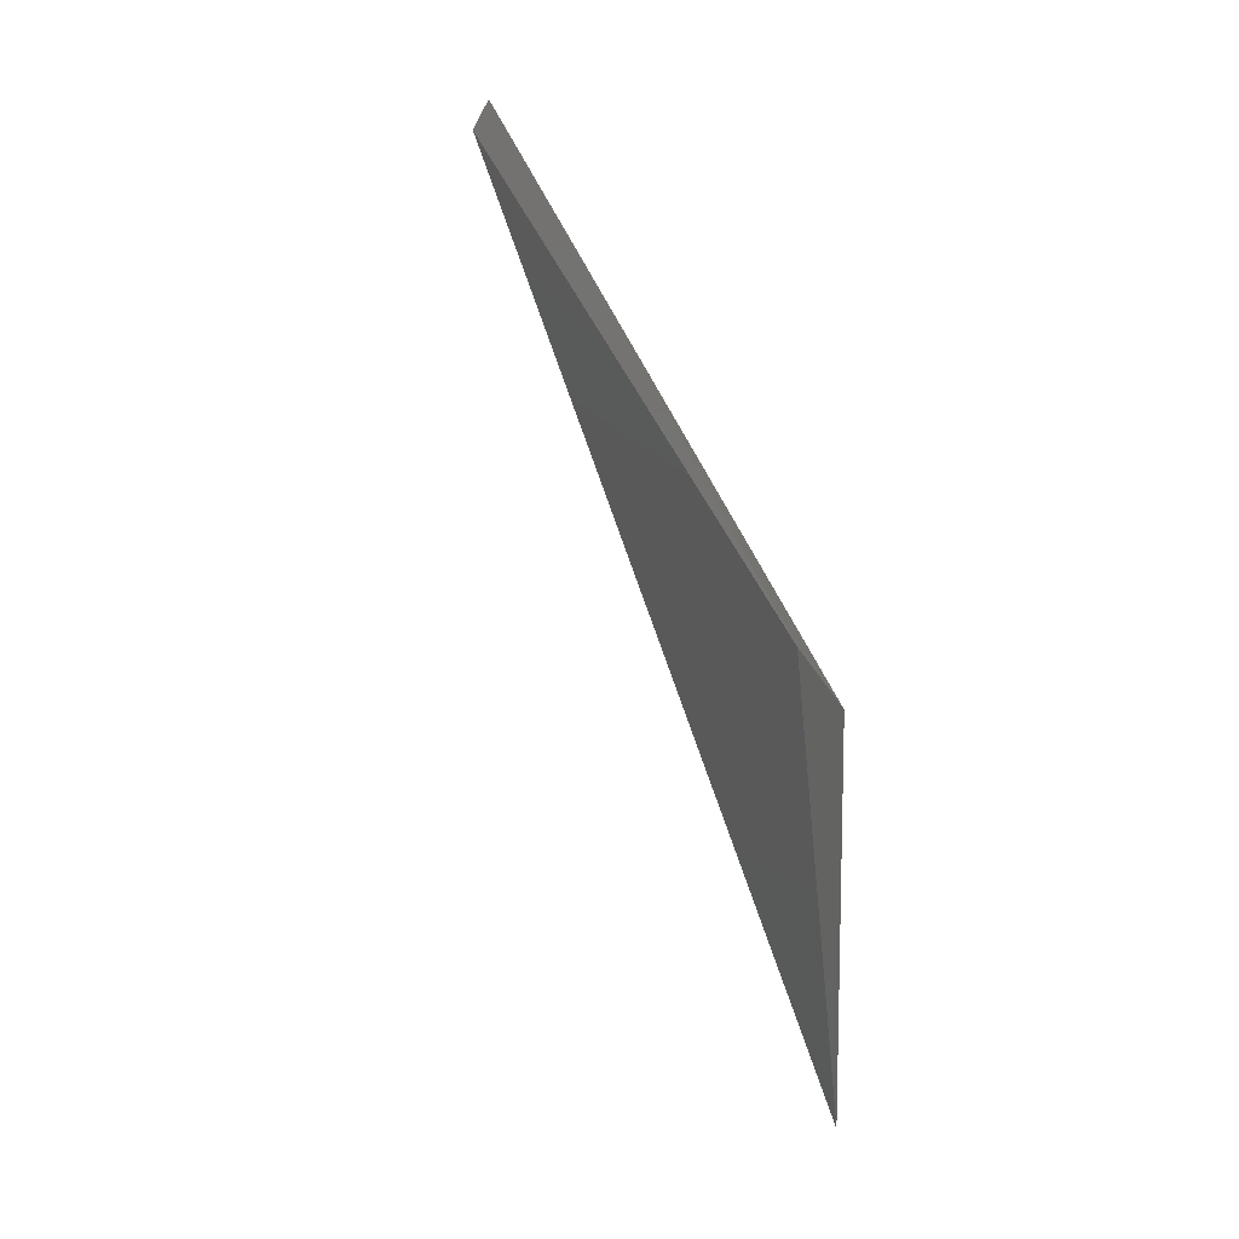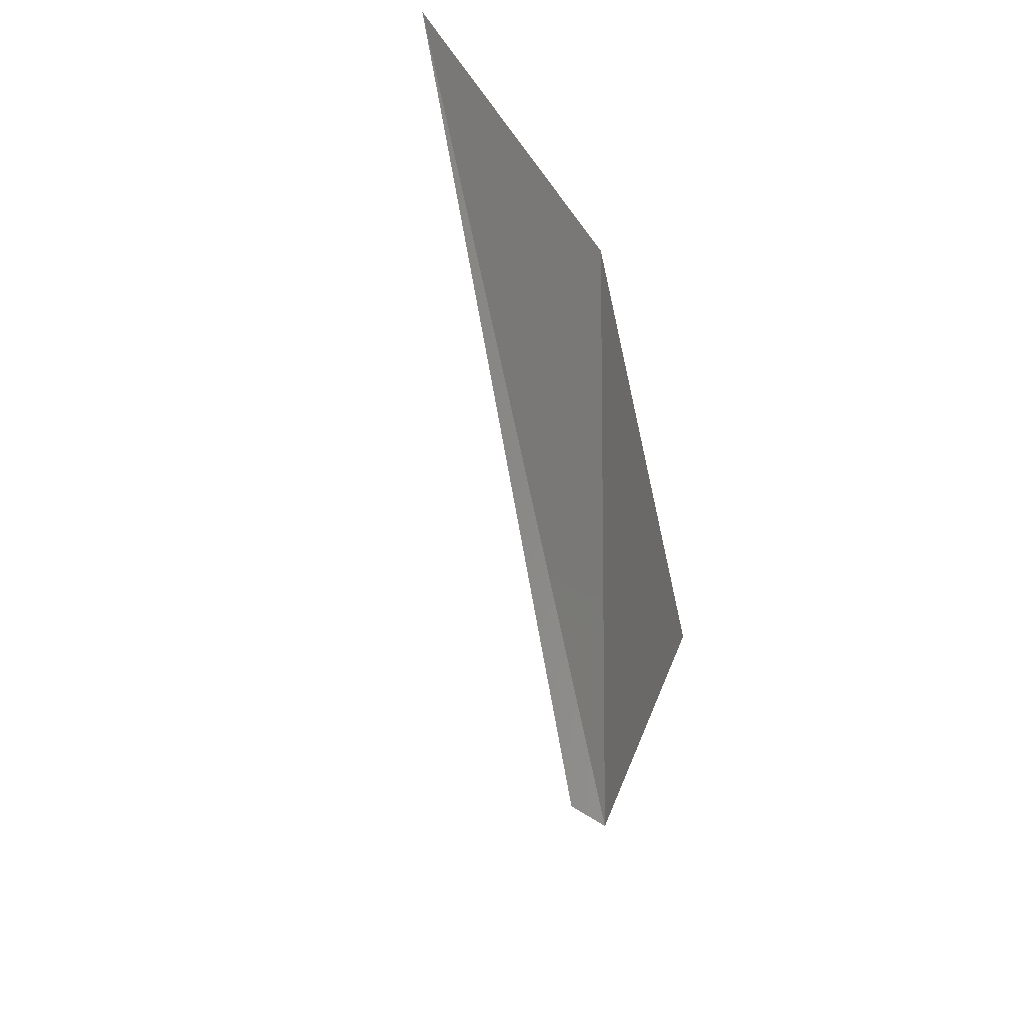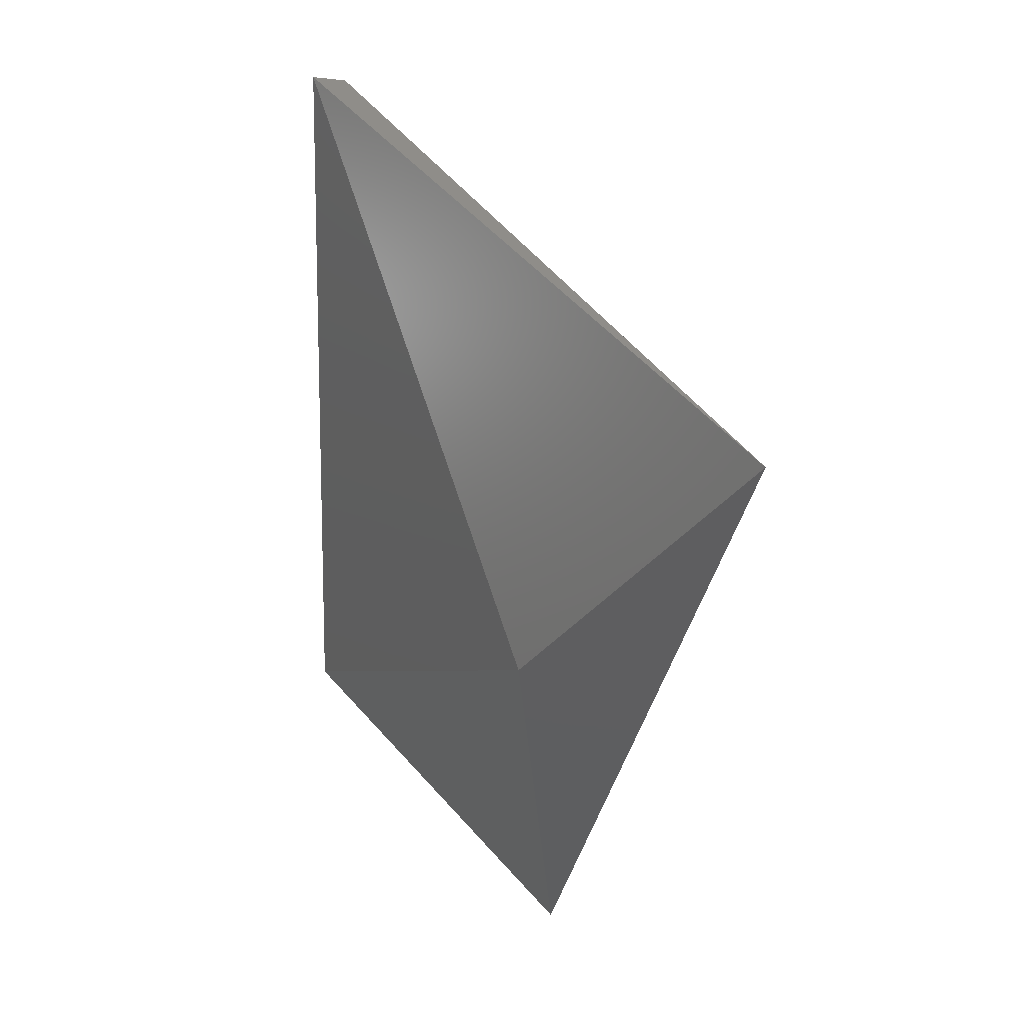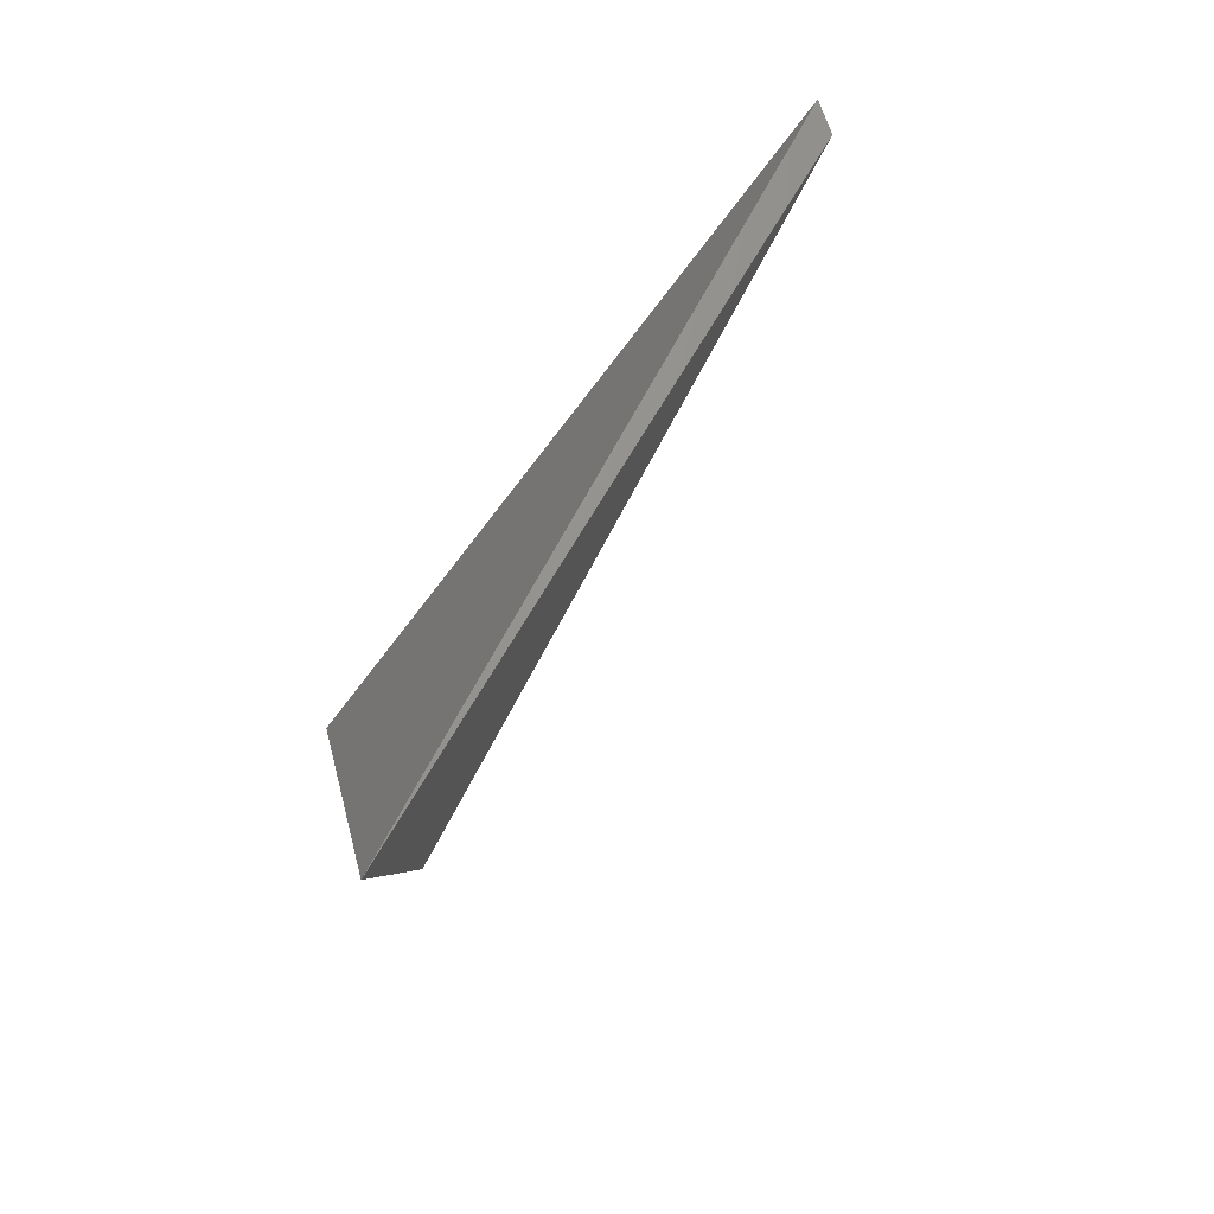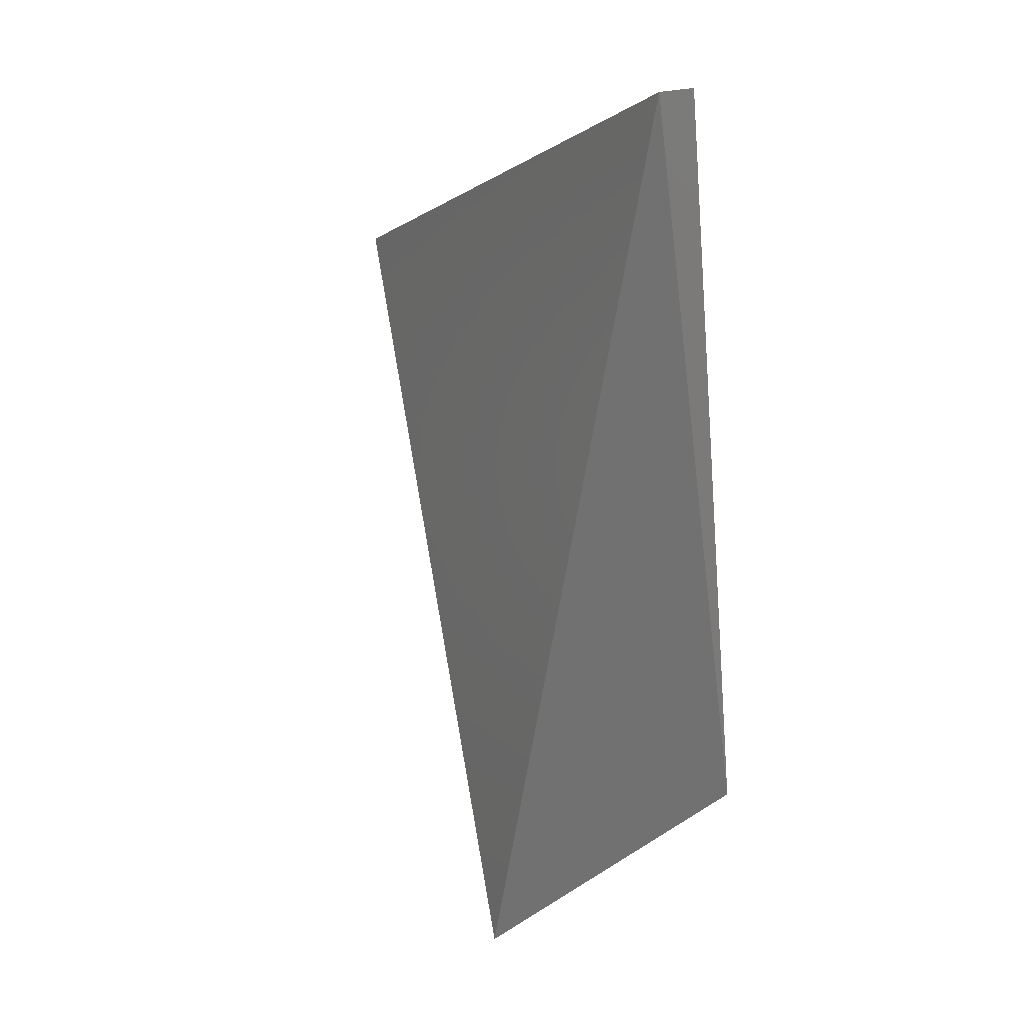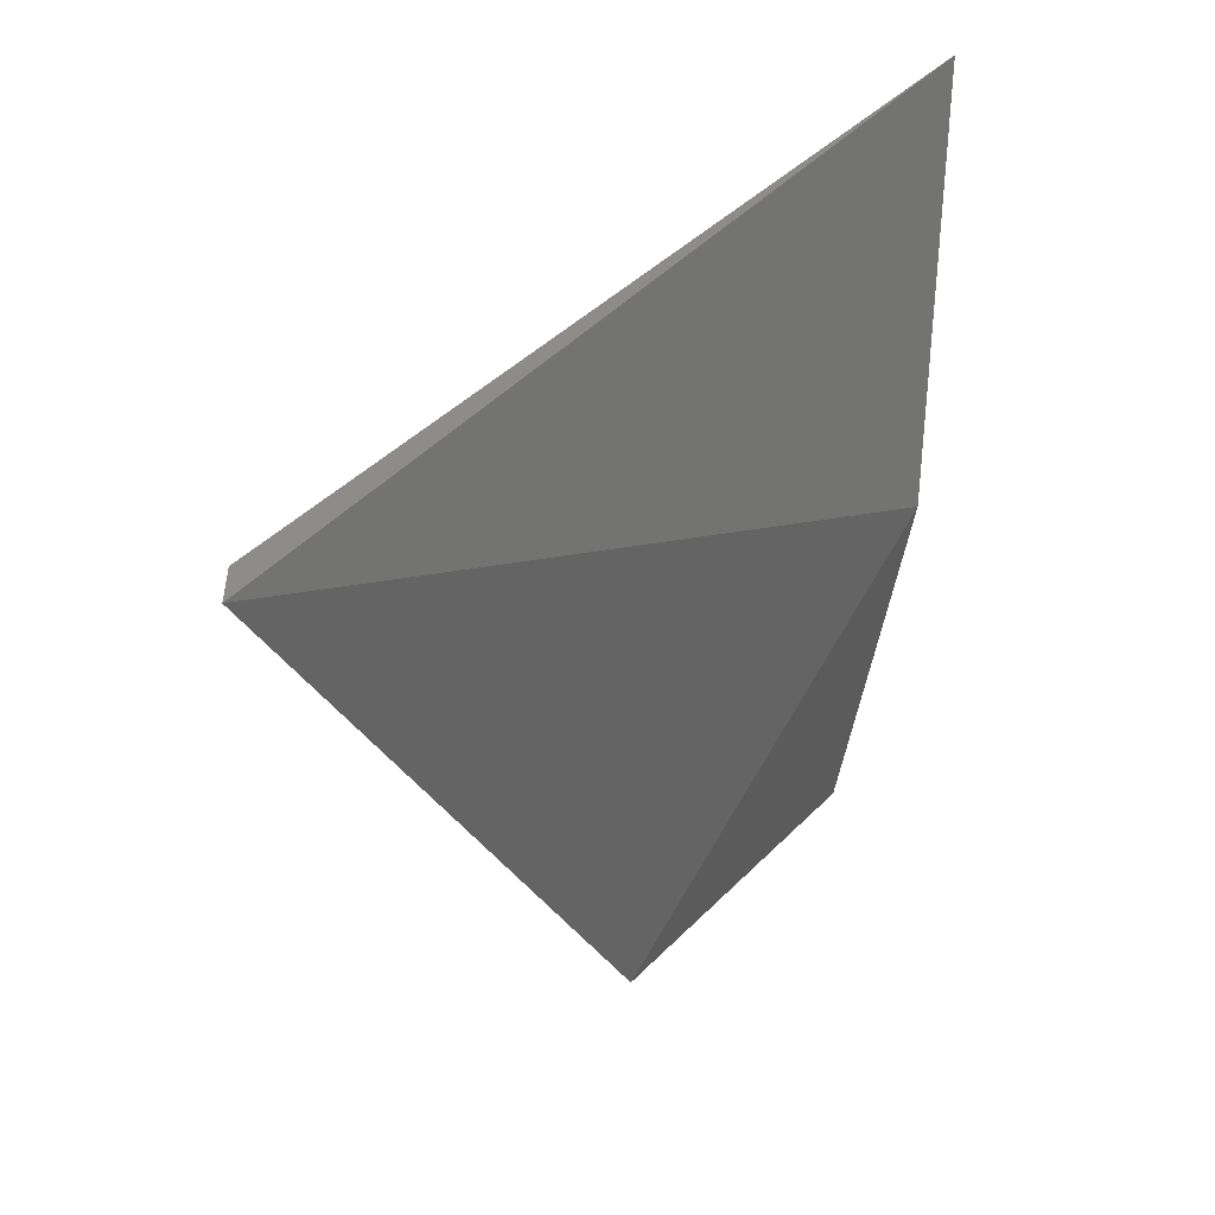
<metadata>
{"format":"stl","ext":"stl","renderer":"f3d","projection":"perspective","resolution":1024,"background":"white","views":[{"elev":-56.3,"azim":-27.9,"up":"+Y"},{"elev":76.7,"azim":-59.5,"up":"+Y"},{"elev":51.1,"azim":99.3,"up":"+Y"},{"elev":73.4,"azim":160.6,"up":"+Y"},{"elev":-13.8,"azim":-74.9,"up":"+Y"},{"elev":54.3,"azim":3.0,"up":"+Y"}]}
</metadata>
<code>
# stl→obj: 6 verts, 8 faces
v 0.419 0.03214 0.4239
v 0.4147 -0.03633 0.4197
v 0.419 0.07497 0.3982
v 0.3505 0.06212 0.4625
v 0.389 -0.0192 0.4582
v 0.3505 0.06212 0.4582
f 1 2 3
f 1 3 4
f 5 2 1
f 5 1 4
f 6 4 3
f 6 3 2
f 6 2 5
f 6 5 4

</code>
